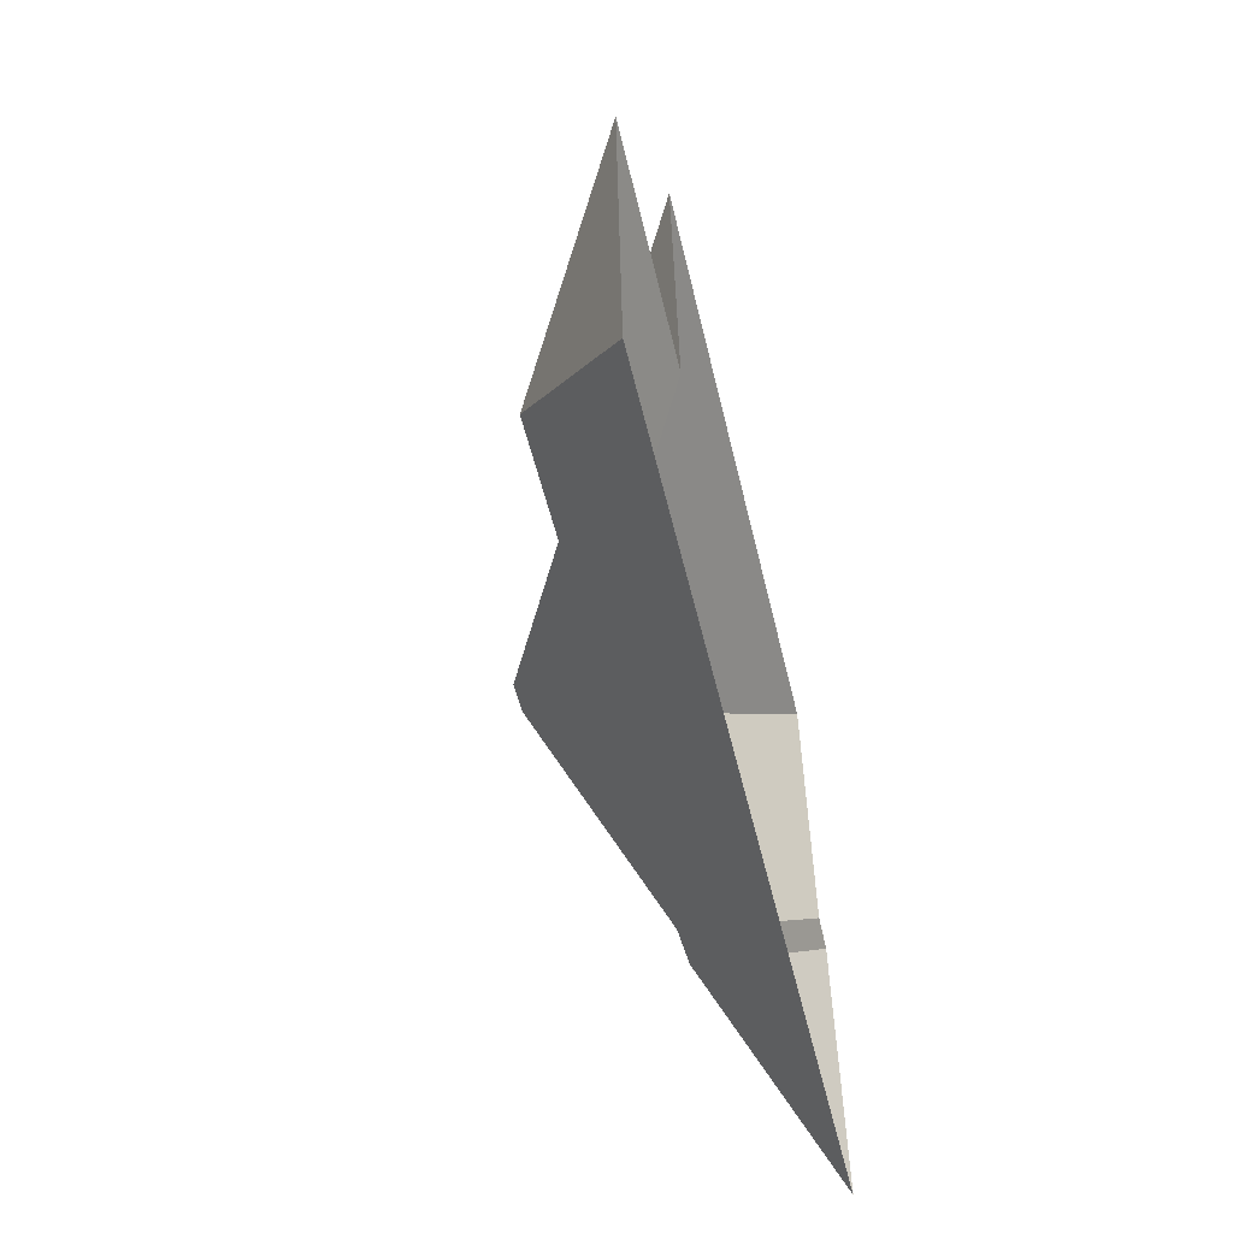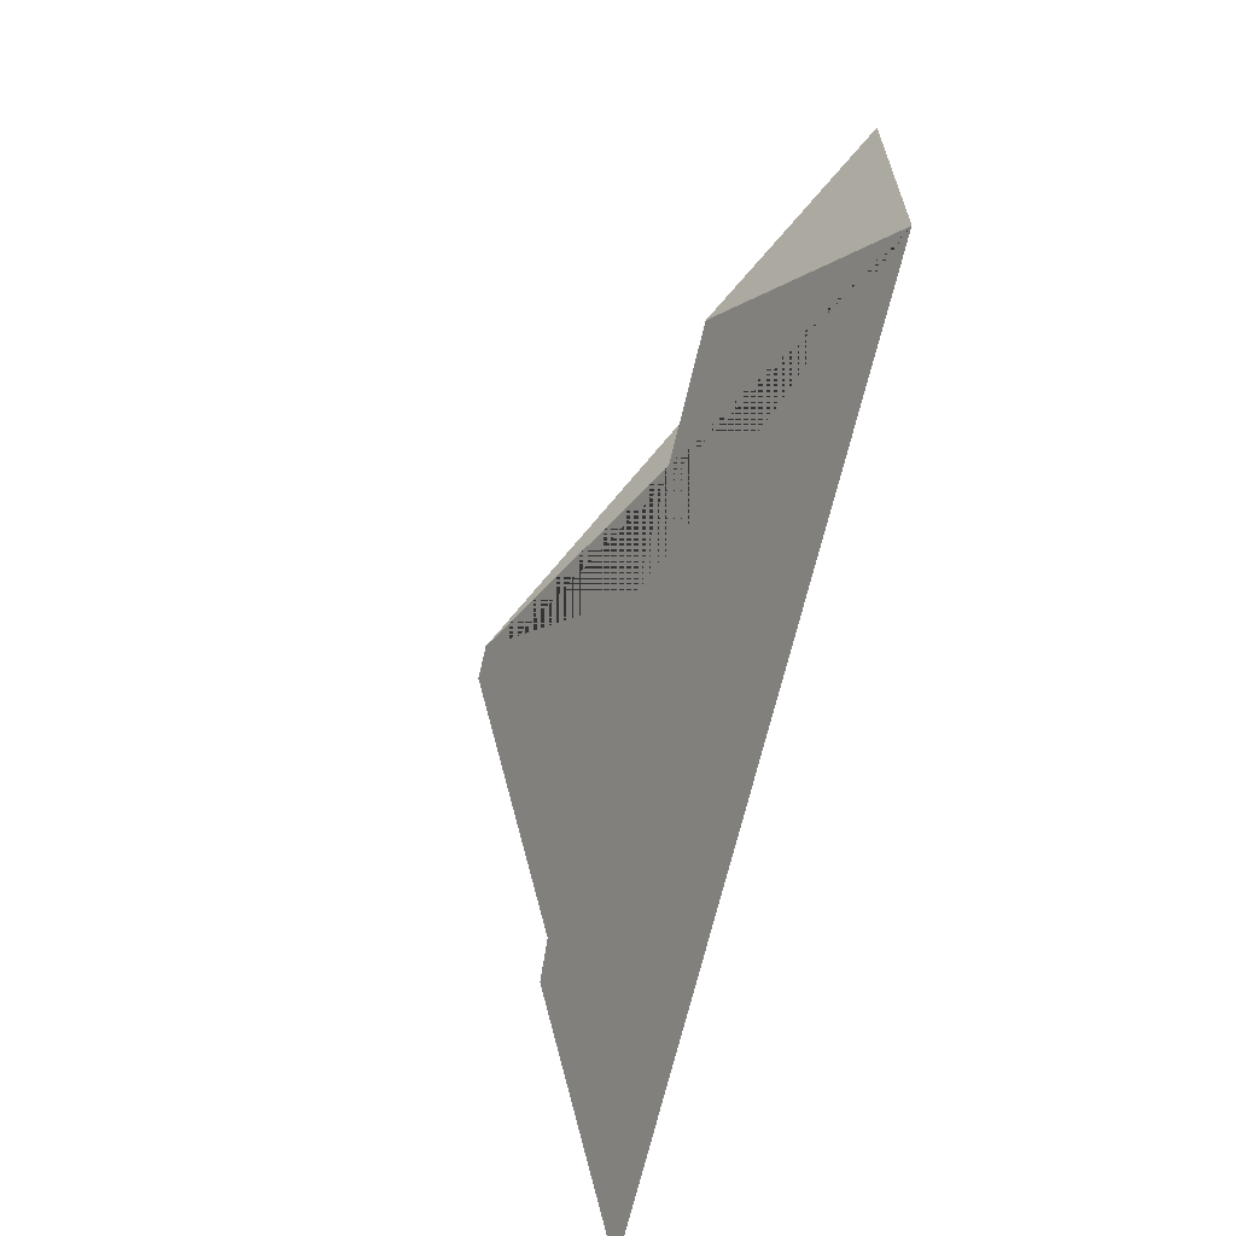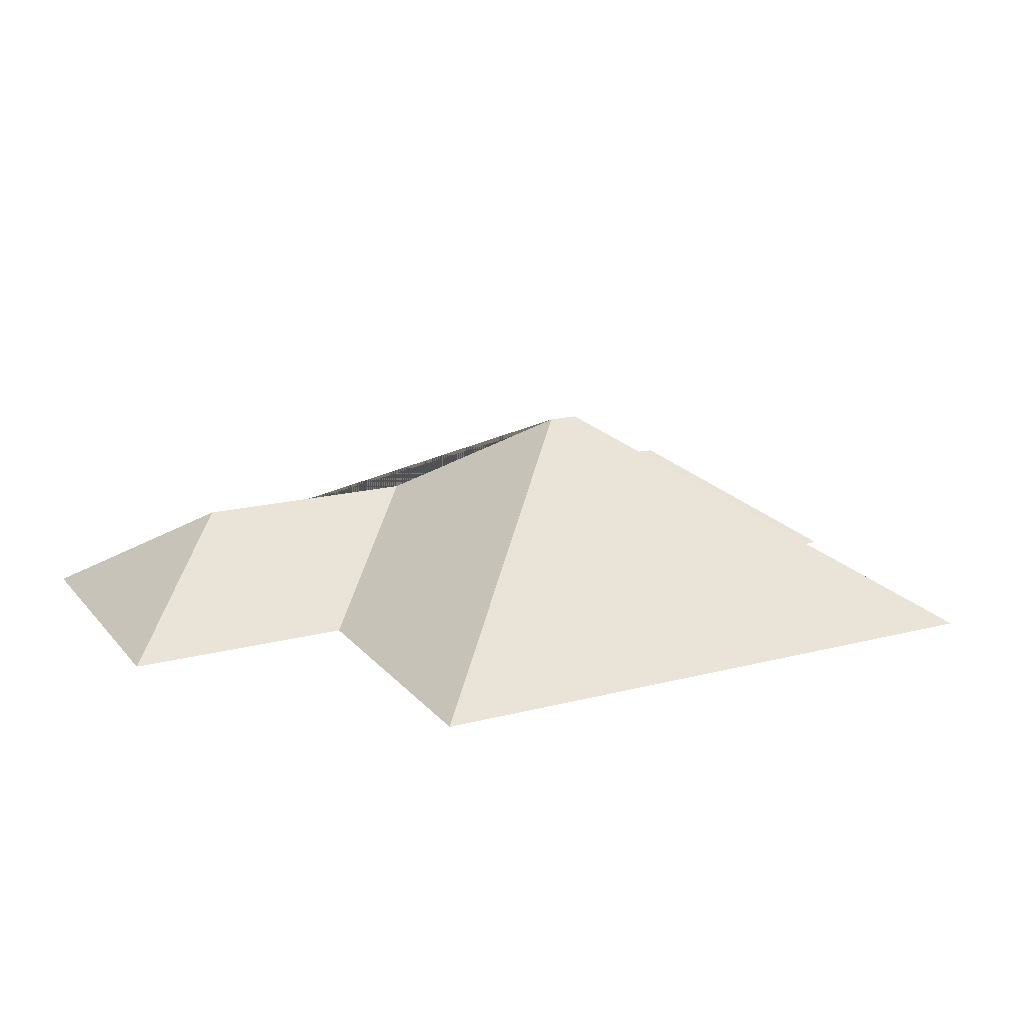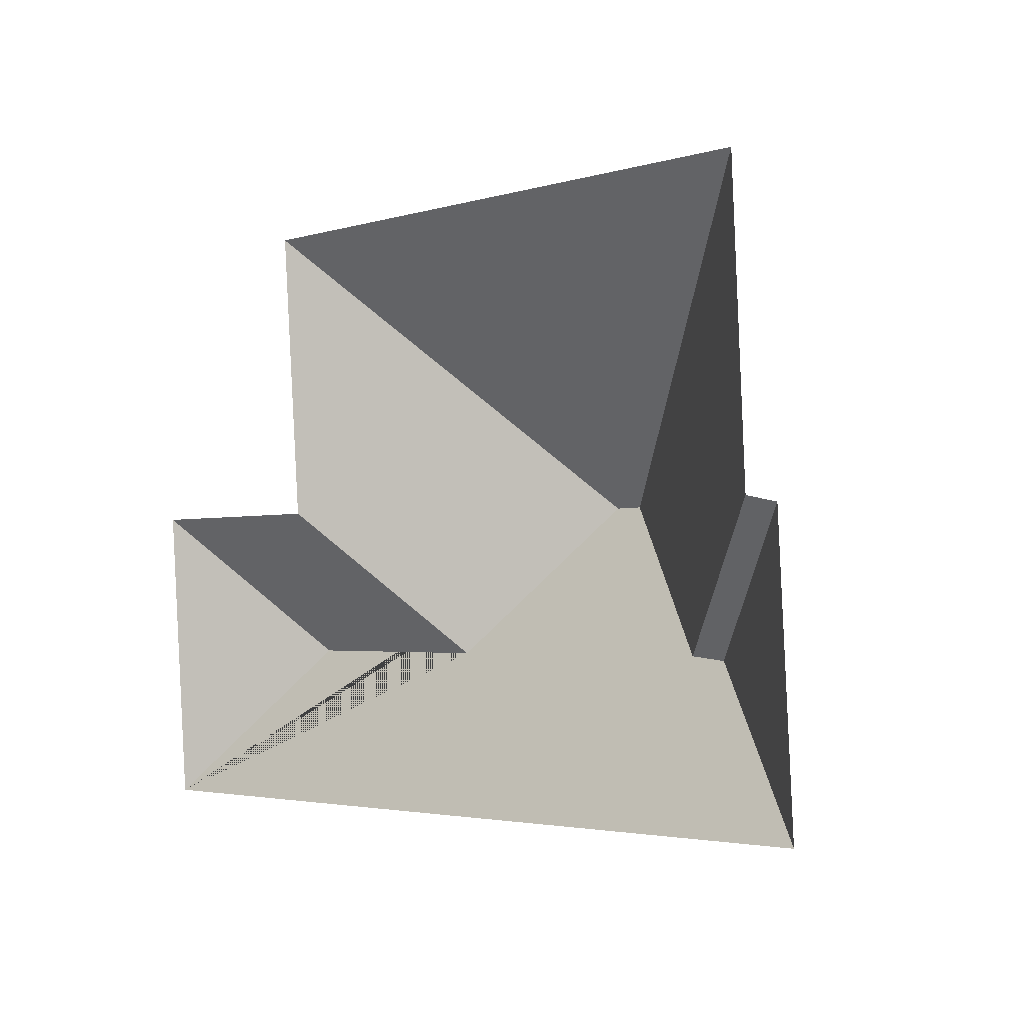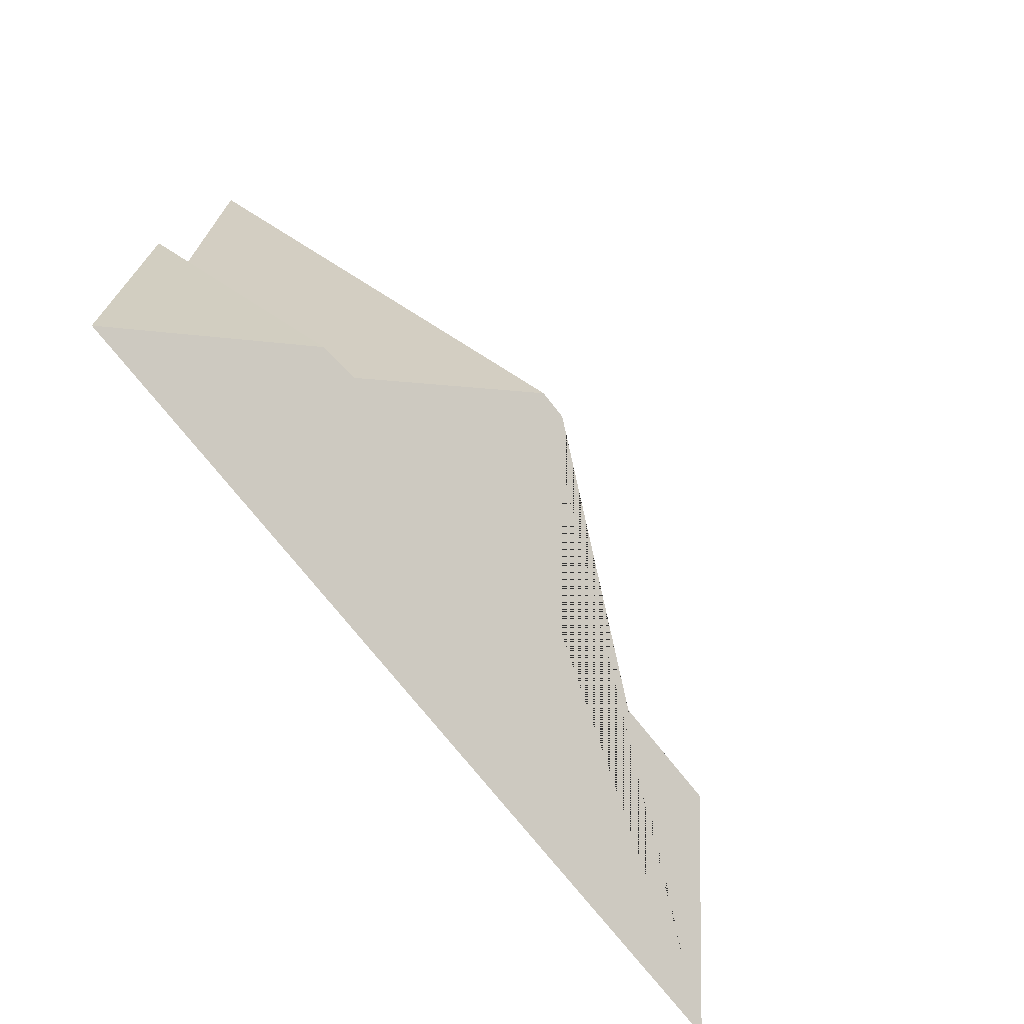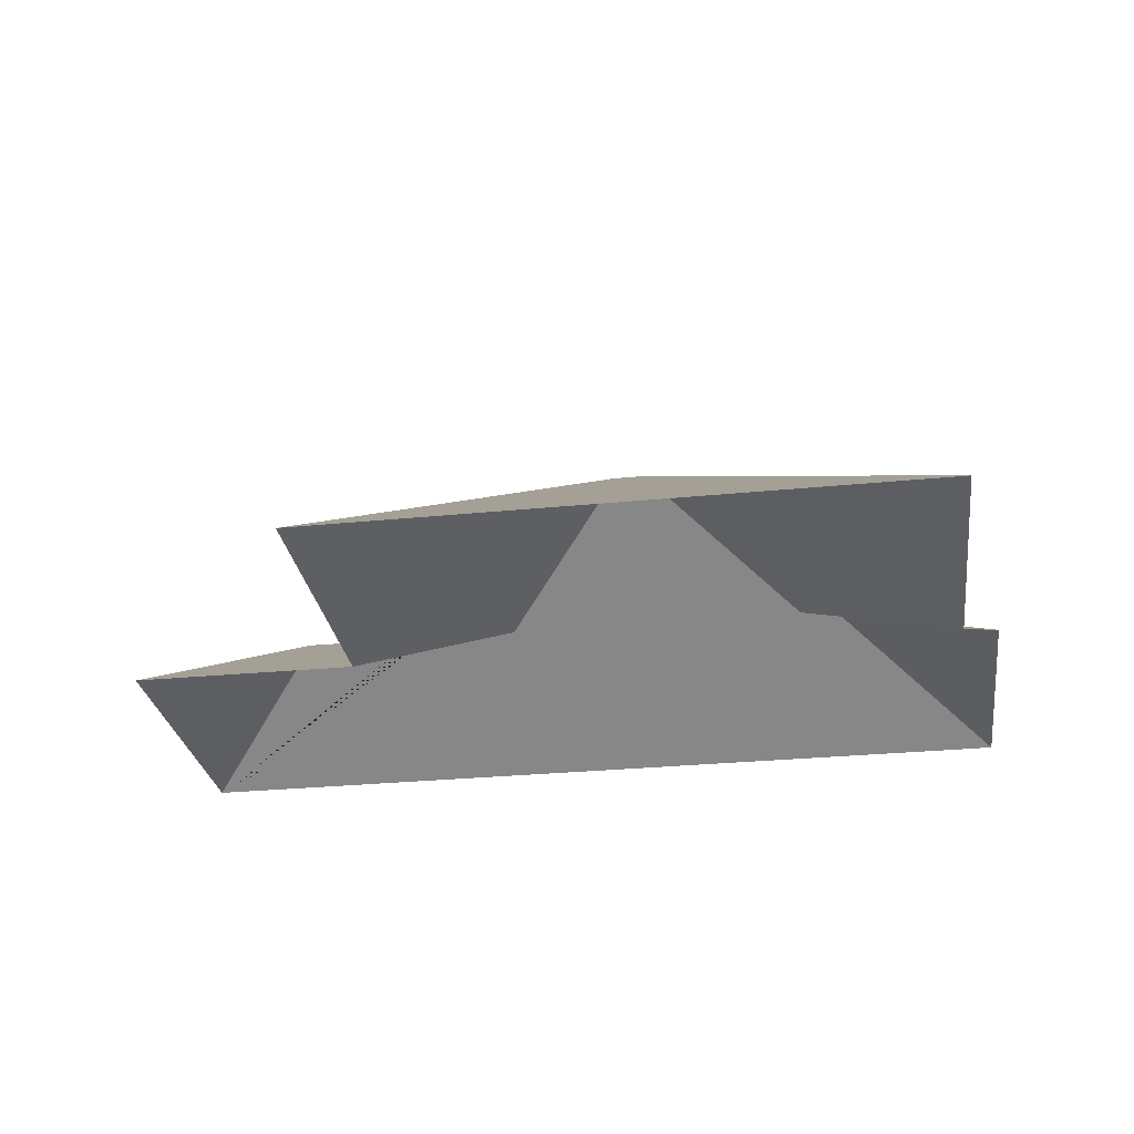
<metadata>
{"format":"obj","ext":"obj","renderer":"f3d","projection":"perspective","resolution":1024,"background":"white","views":[{"elev":-55.6,"azim":-77.0,"up":"+Z"},{"elev":-70.8,"azim":-103.2,"up":"+Z"},{"elev":17.8,"azim":-30.8,"up":"+Y"},{"elev":2.4,"azim":46.2,"up":"+Z"},{"elev":-66.0,"azim":127.8,"up":"+Z"},{"elev":-28.5,"azim":4.7,"up":"+Y"}]}
</metadata>
<code>
o CG10_500_041070_0027_roof
v 22.01 75 -231.2
v 14.98 75 -127.3
v 65.77 111.1 -176.6
v 92.86 75 -122.5
v 85.96 75 -24.23
v 143.6 110.9 -171.5
v 184.8 145 -119.9
v 195.2 145 -119.2
v 249.8 111 -164.2
v 263.6 110.1 -164.6
v 301.5 75 -110.6
v 295.6 75 -10.05
v 320 75 -211
v 313.3 75 -112.2
v 22.01 0 -231.2
v 14.98 0 -127.3
v 92.86 0 -122.5
v 85.96 0 -24.23
v 295.6 0 -10.05
v 301.5 0 -110.6
v 313.3 0 -112.2
v 320 0 -211
f 5 12 8 7
f 12 8 9 11
f 11 9 10 14
f 14 10 13
f 5 7 6 4
f 4 6 3 2
f 3 2 1
f 1 3 6 7 8 9 10 13

</code>
